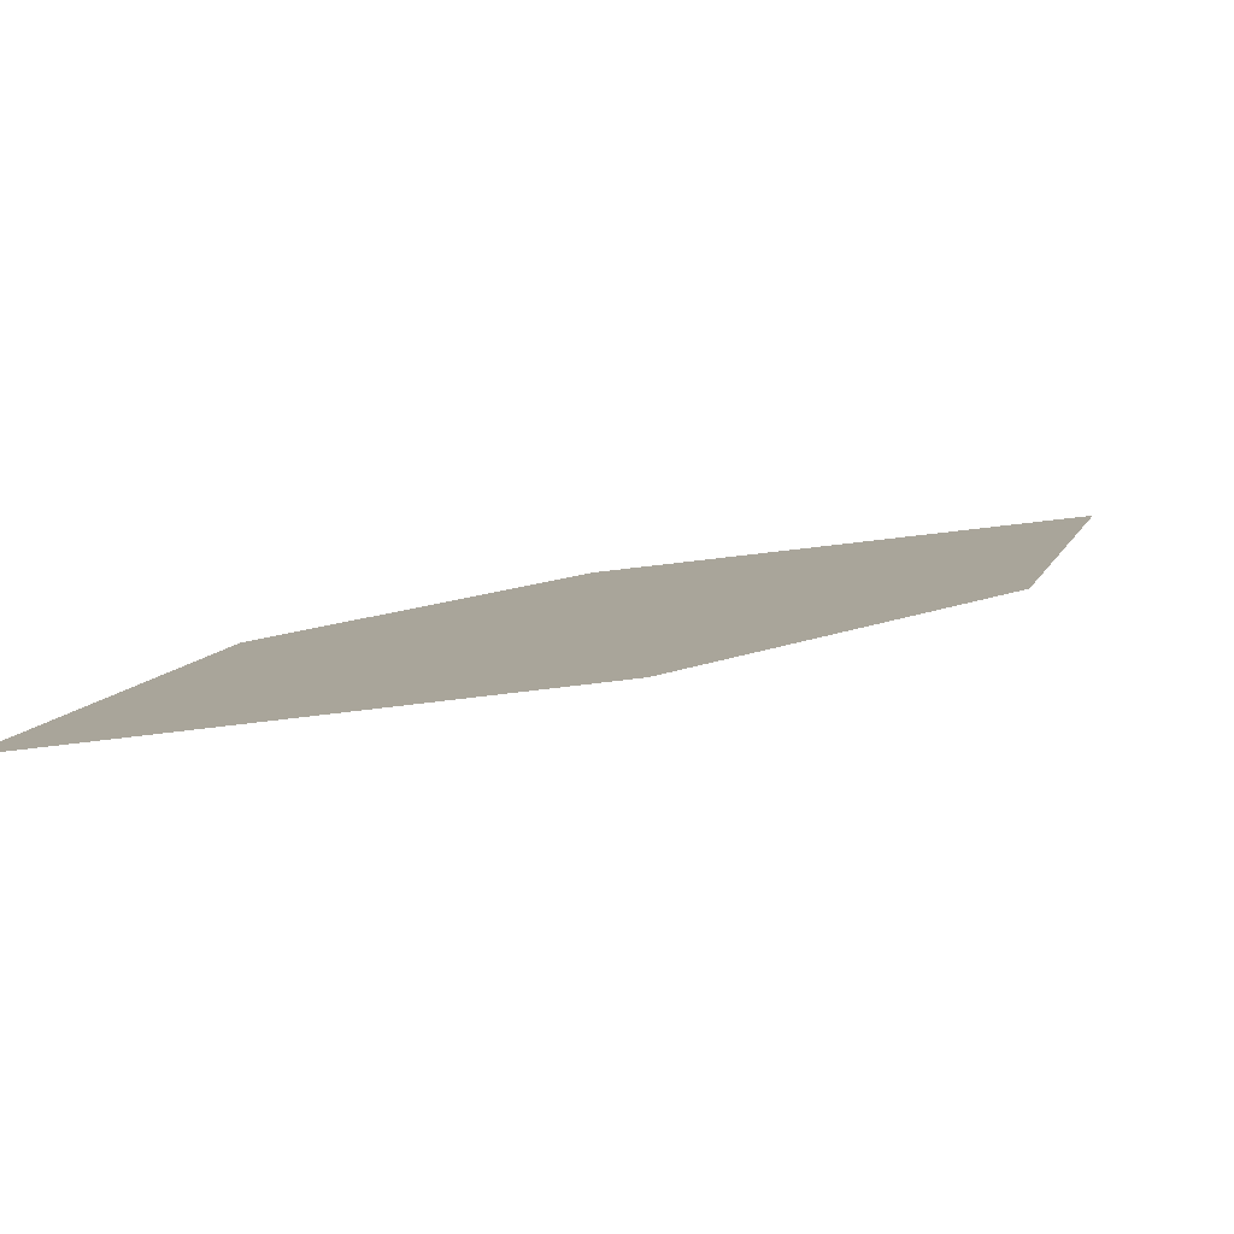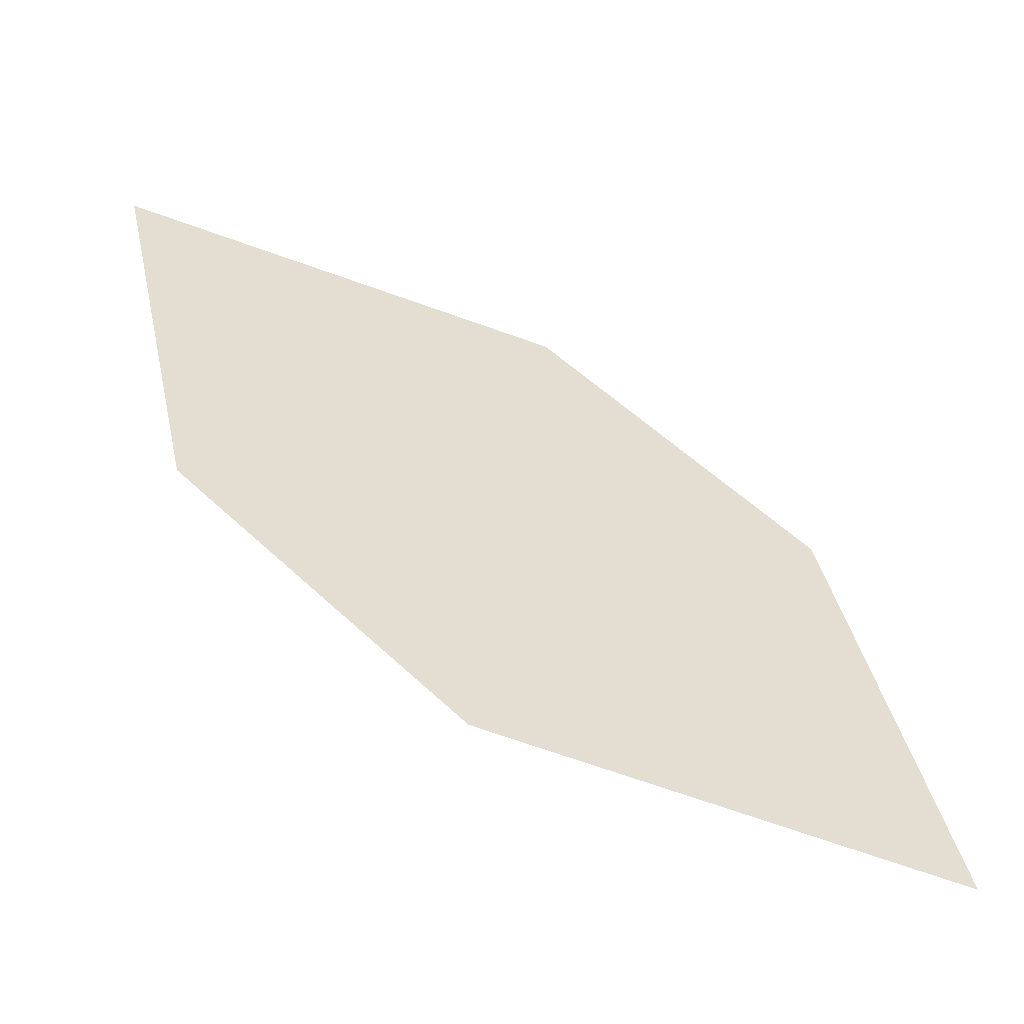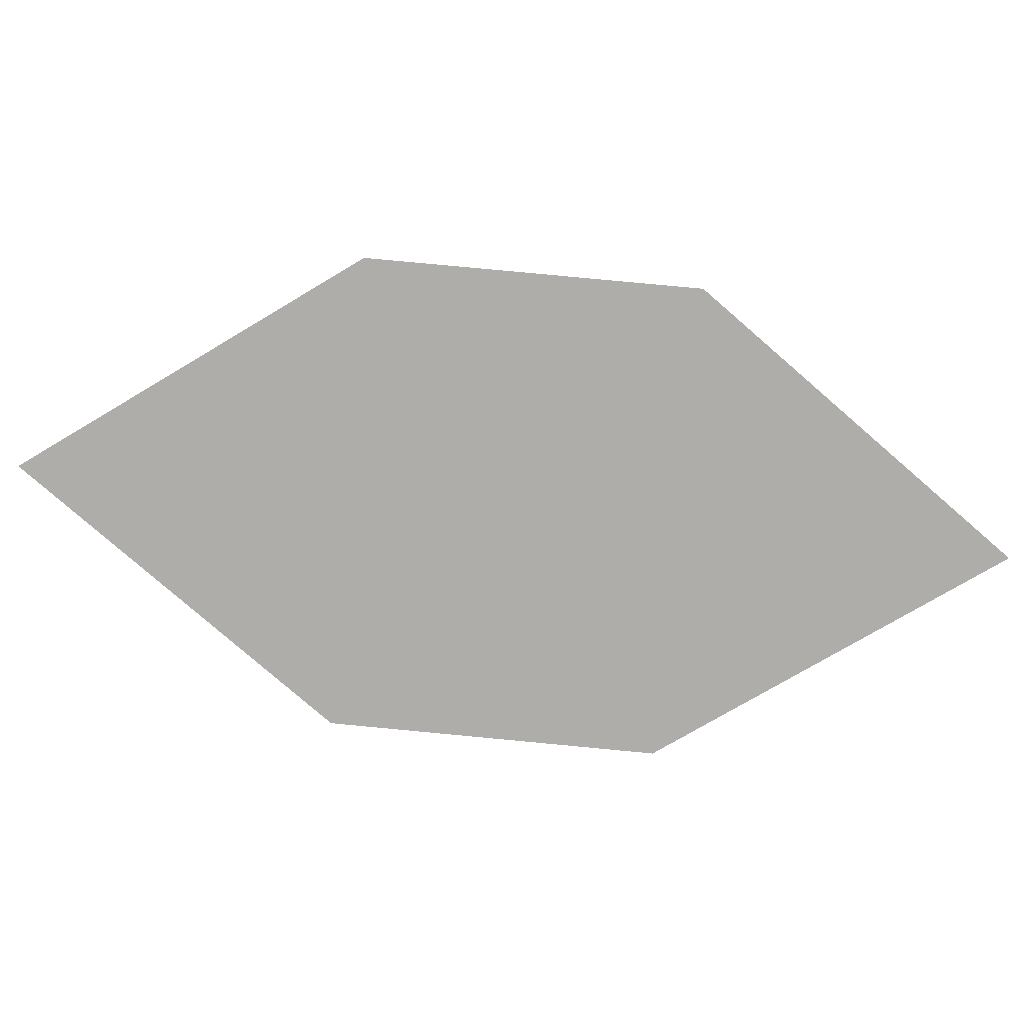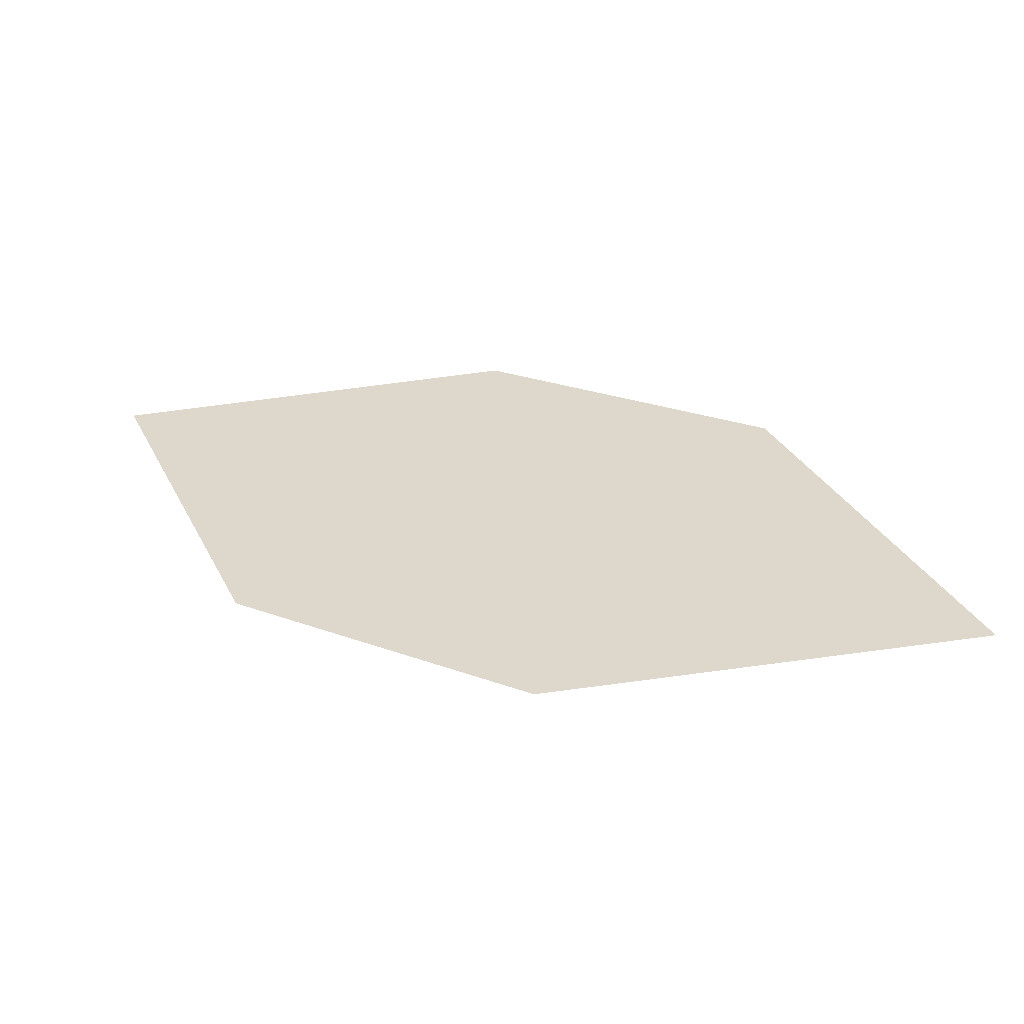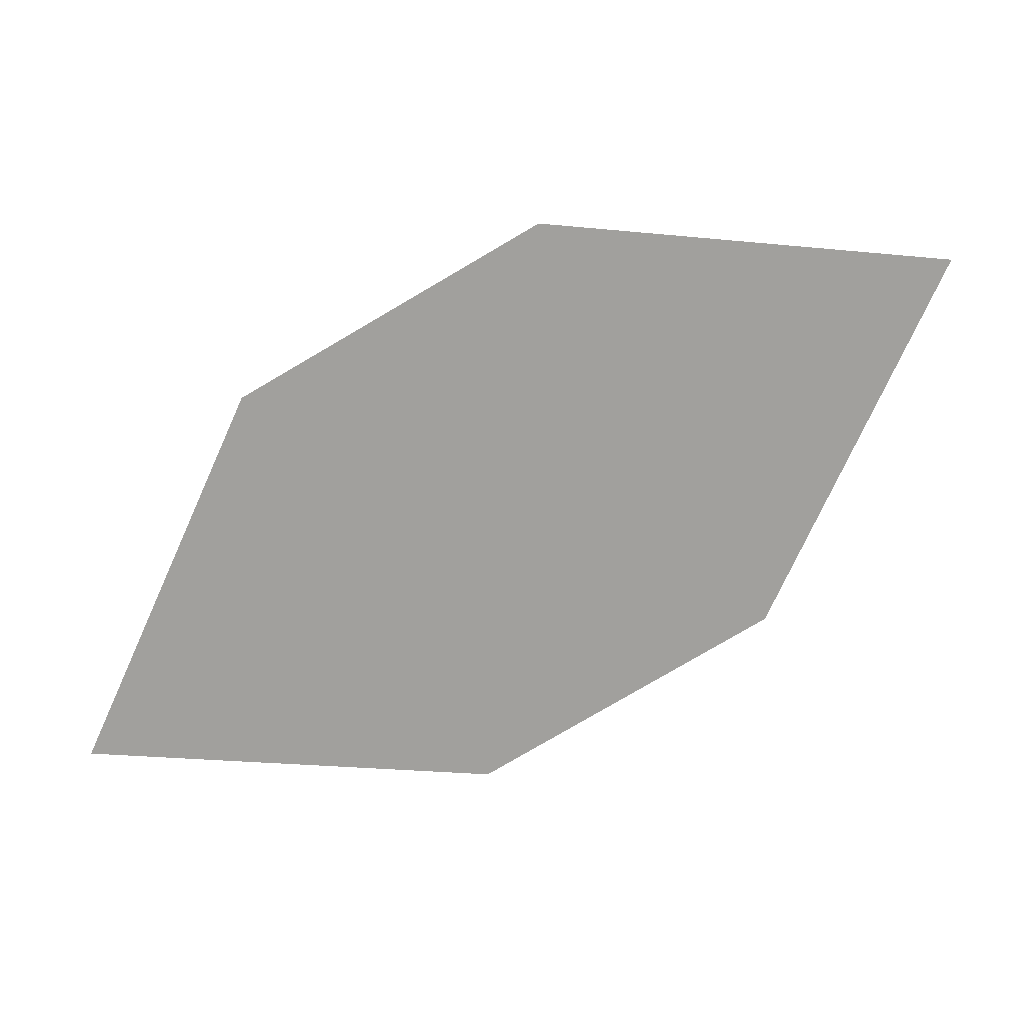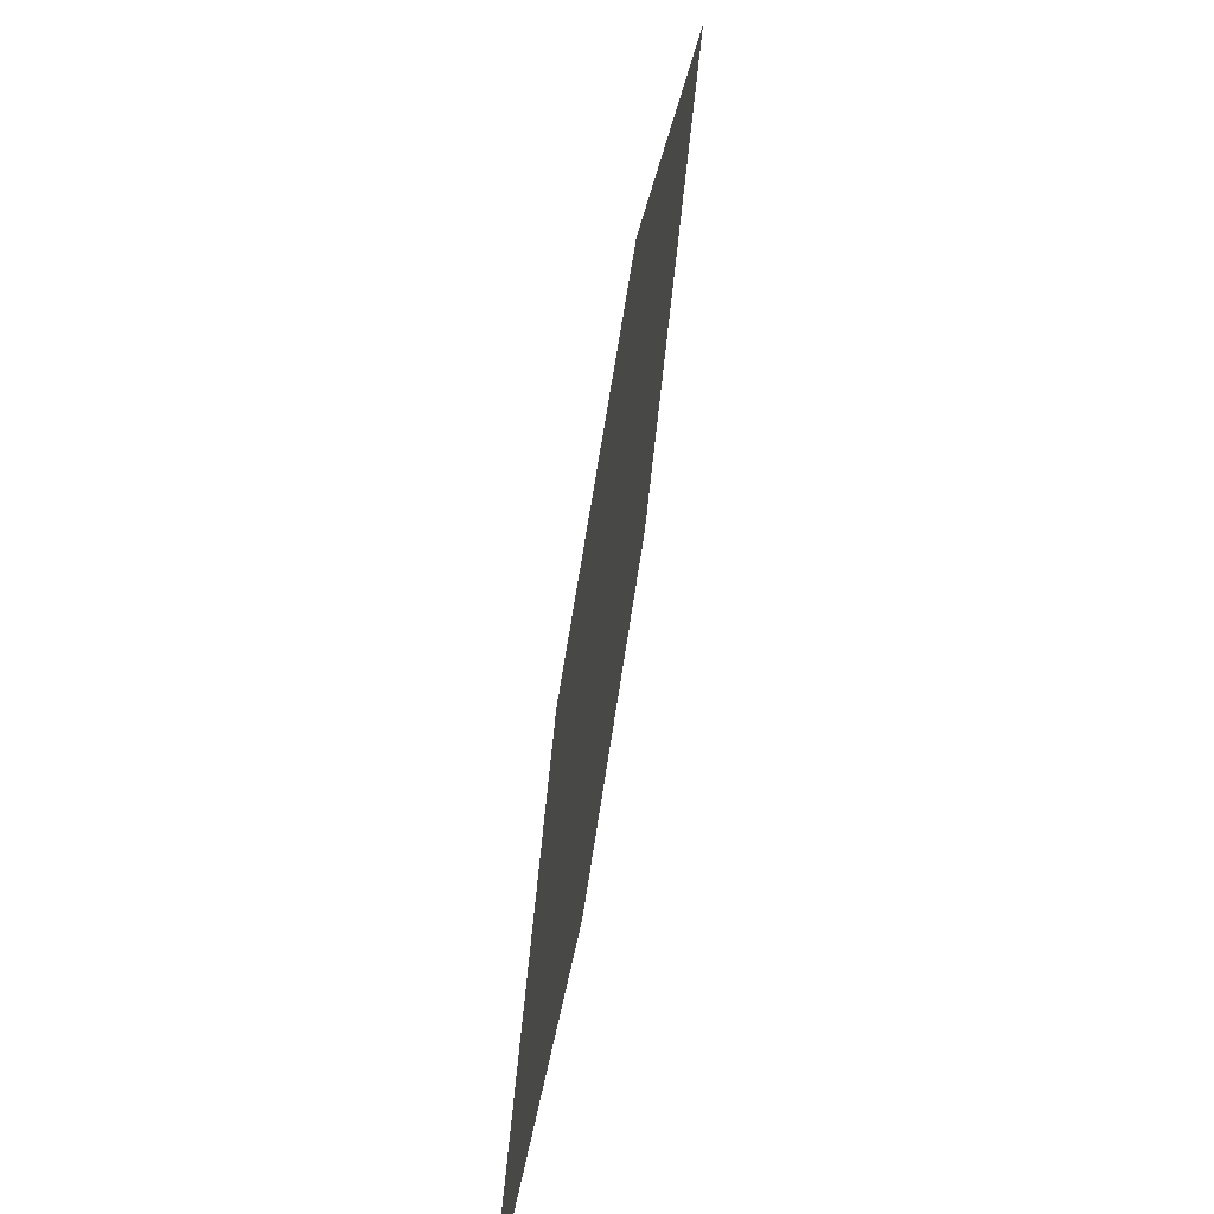
<metadata>
{"format":"obj","ext":"obj","renderer":"f3d","projection":"perspective","resolution":1024,"background":"white","views":[{"elev":-75.8,"azim":4.0,"up":"+Y"},{"elev":-61.8,"azim":159.1,"up":"+Y"},{"elev":-71.0,"azim":34.2,"up":"+Z"},{"elev":29.3,"azim":-109.7,"up":"+Z"},{"elev":-75.6,"azim":-110.9,"up":"+Z"},{"elev":-72.4,"azim":81.9,"up":"+Y"}]}
</metadata>
<code>
o leaves.196
v 0.007875 0.3554 1.33
v 0.05533 0.3938 1.327
v 0.03291 0.3569 1.33
v 0.01447 0.3795 1.327
v 0.03029 0.3923 1.326
v 0.04873 0.3697 1.33
f 1 2 5 4
f 1 3 6 2

</code>
